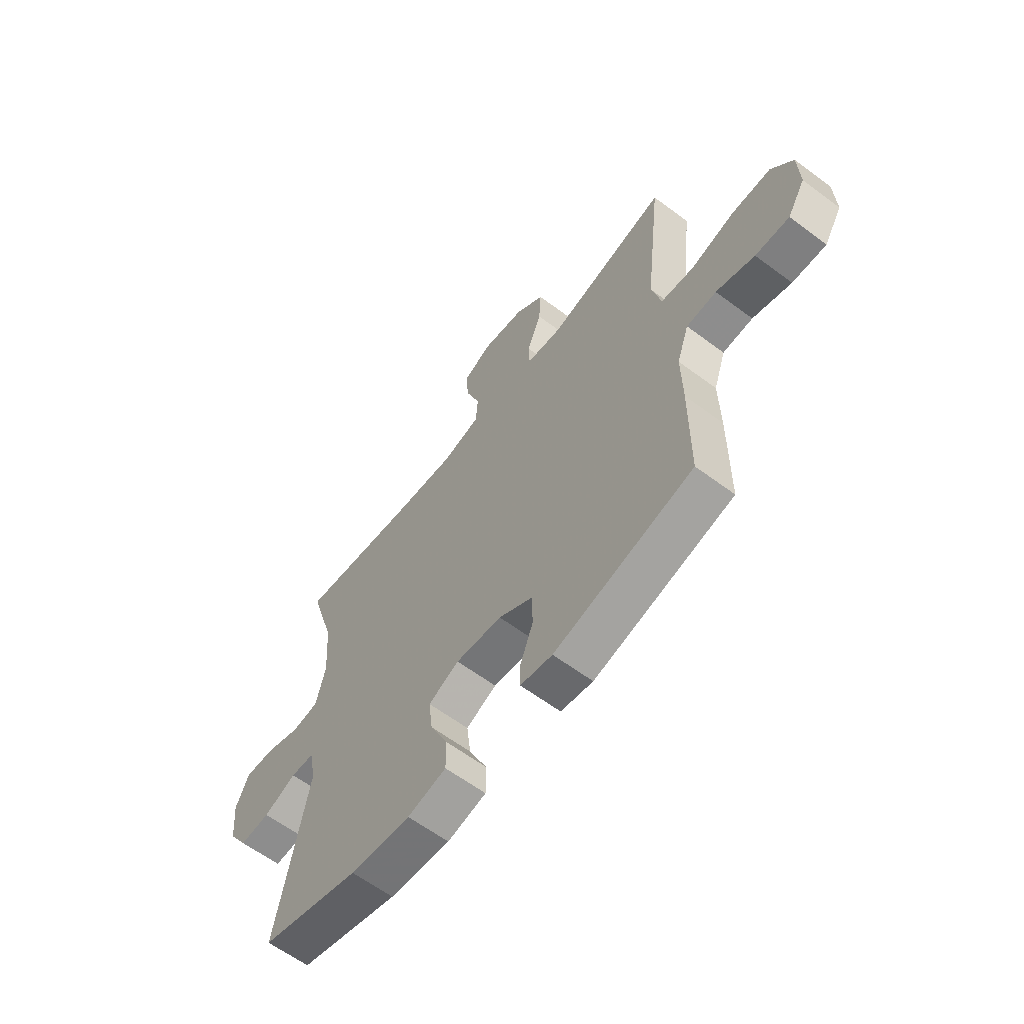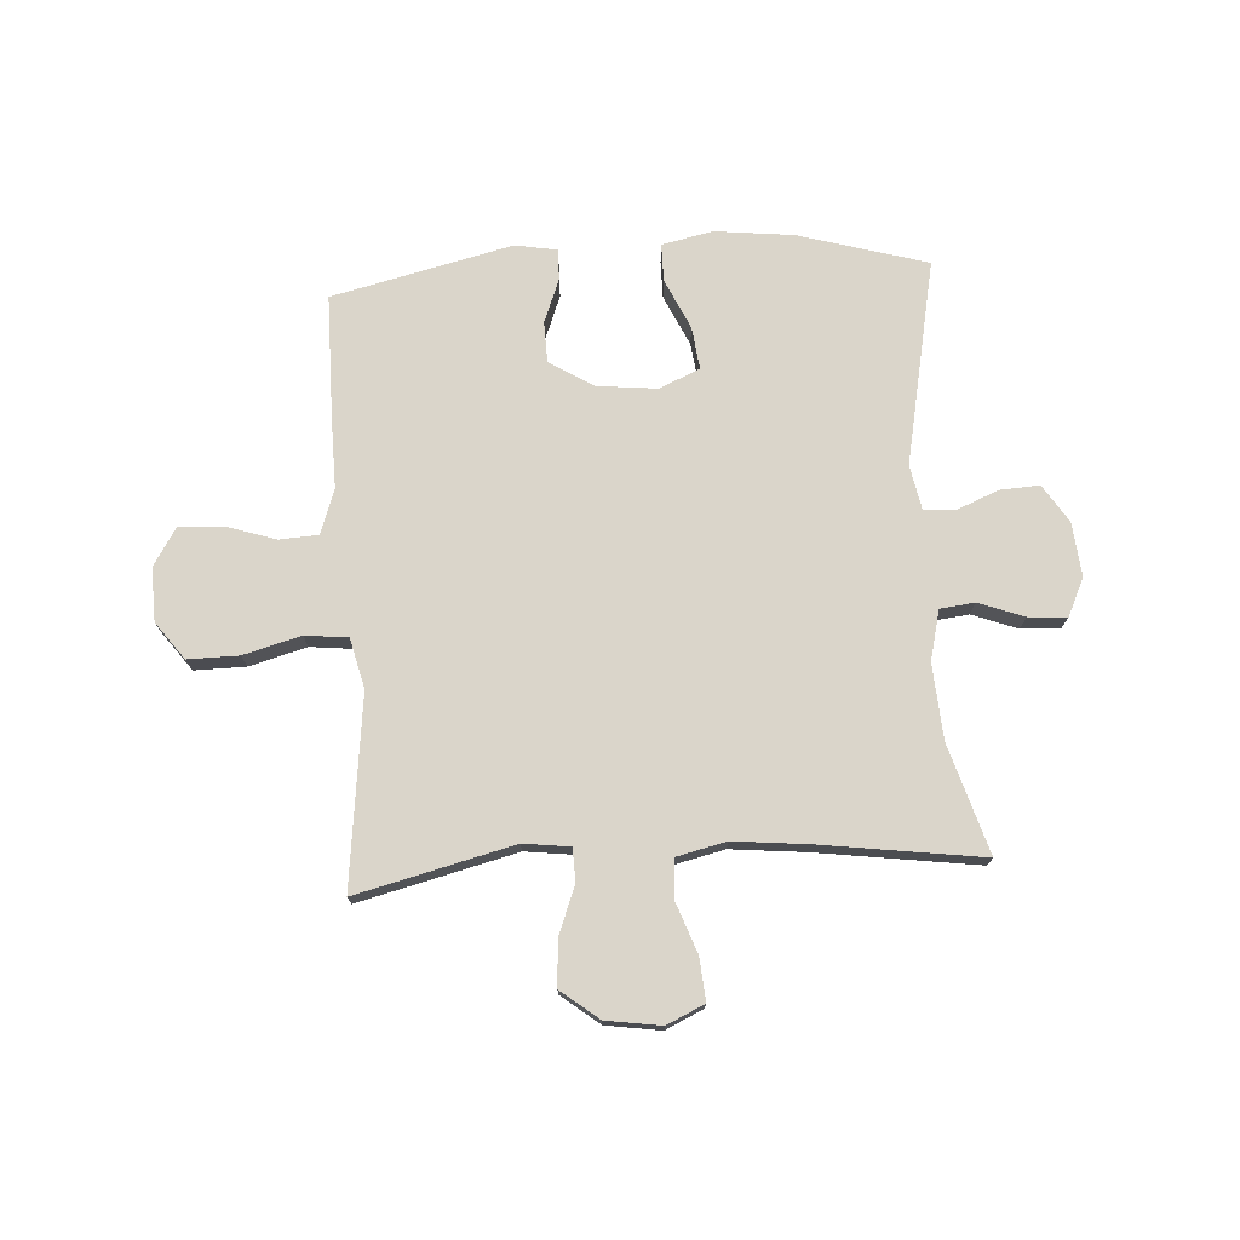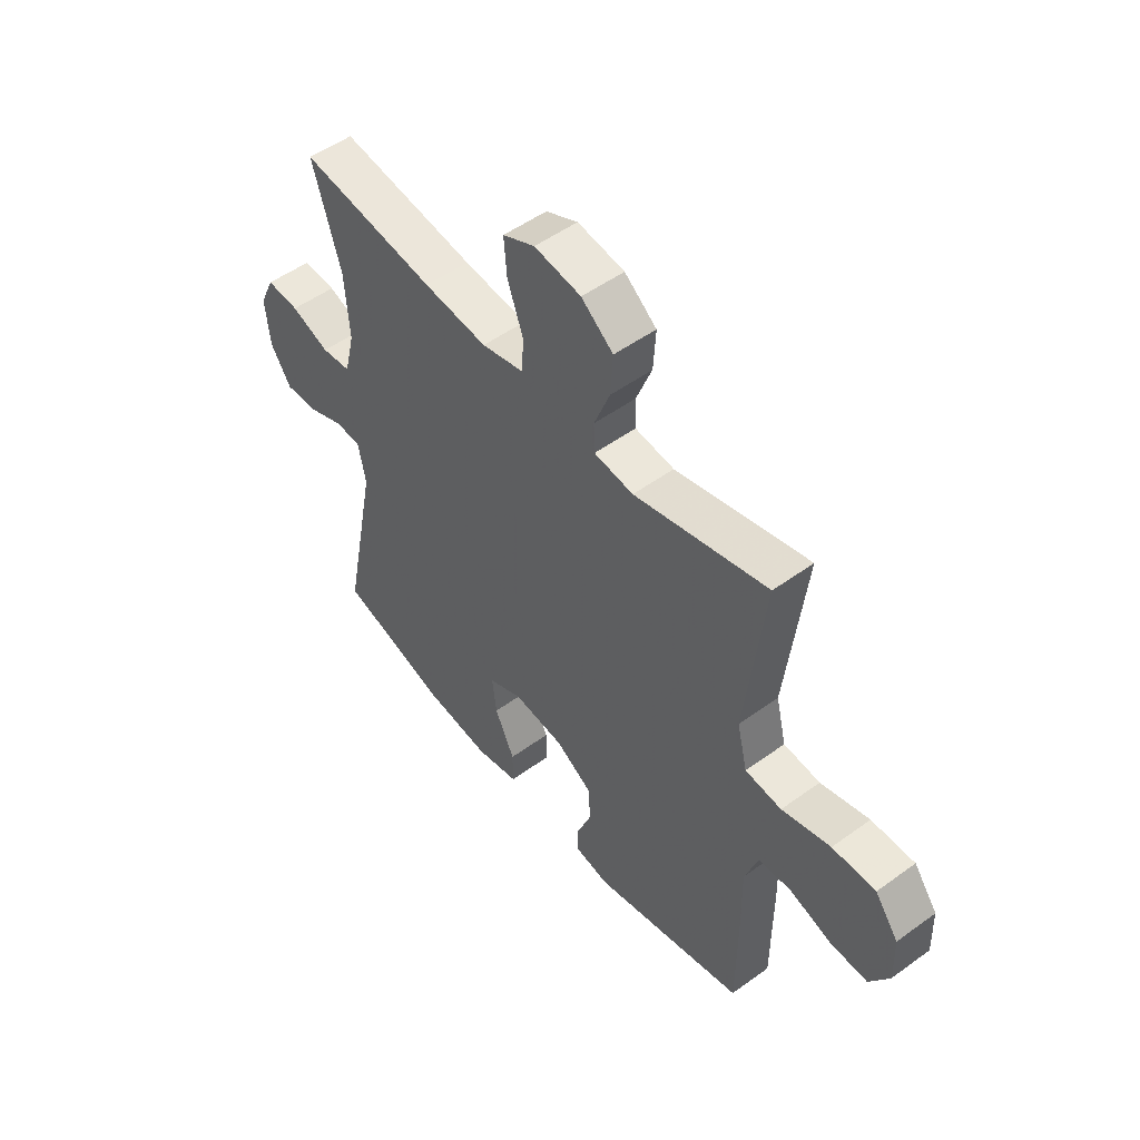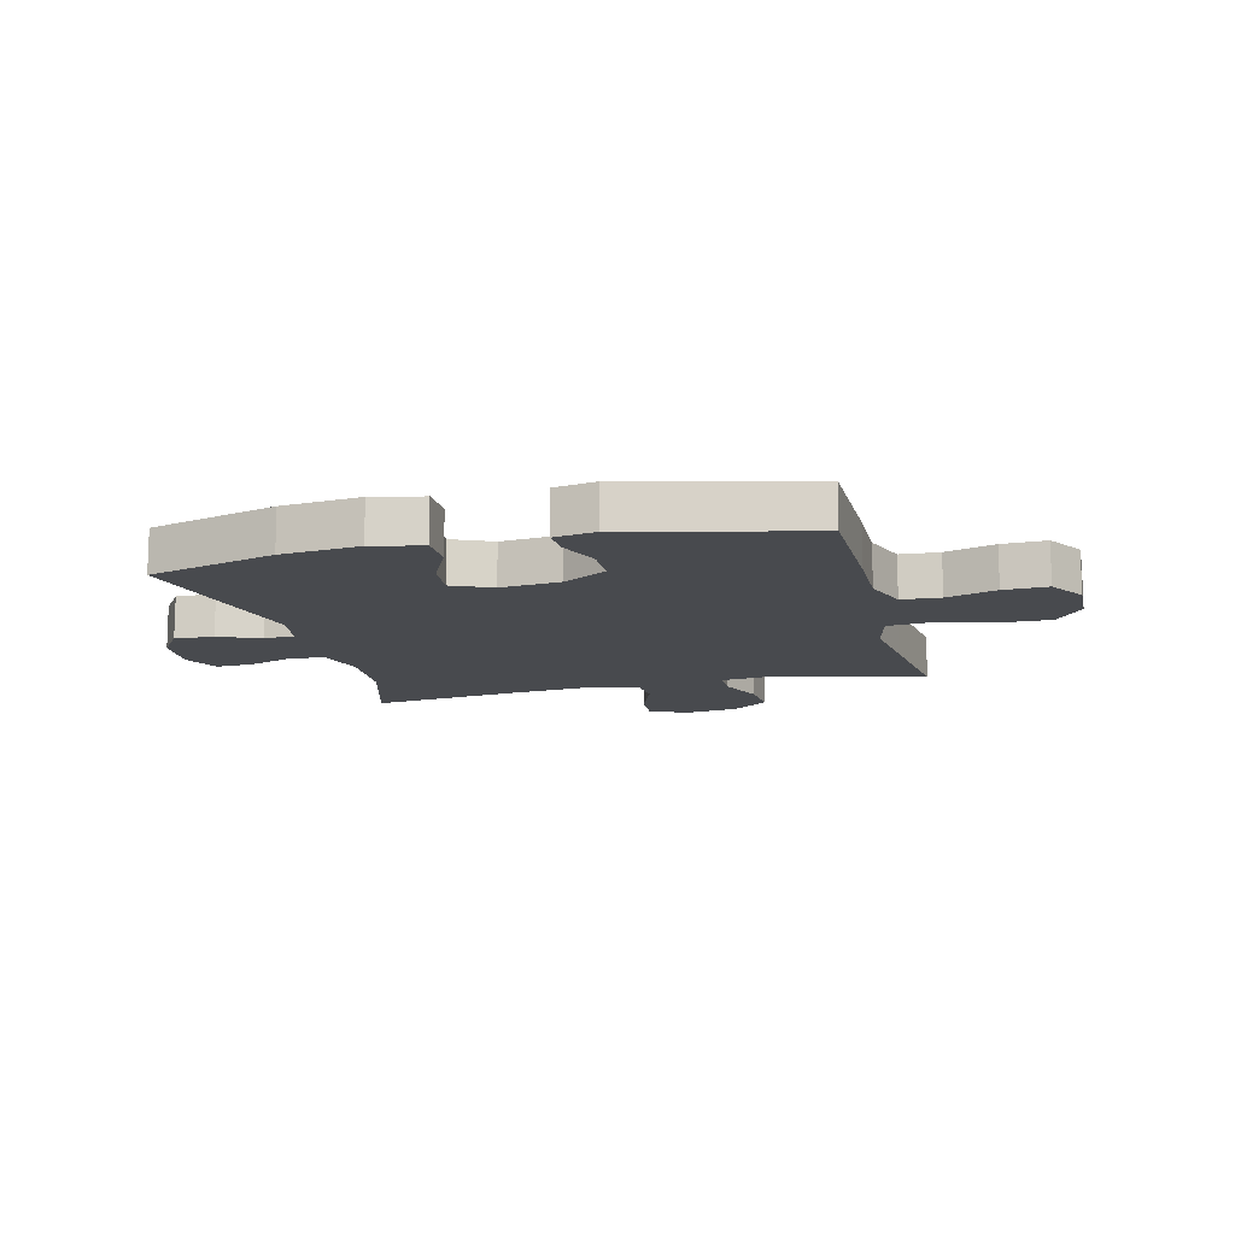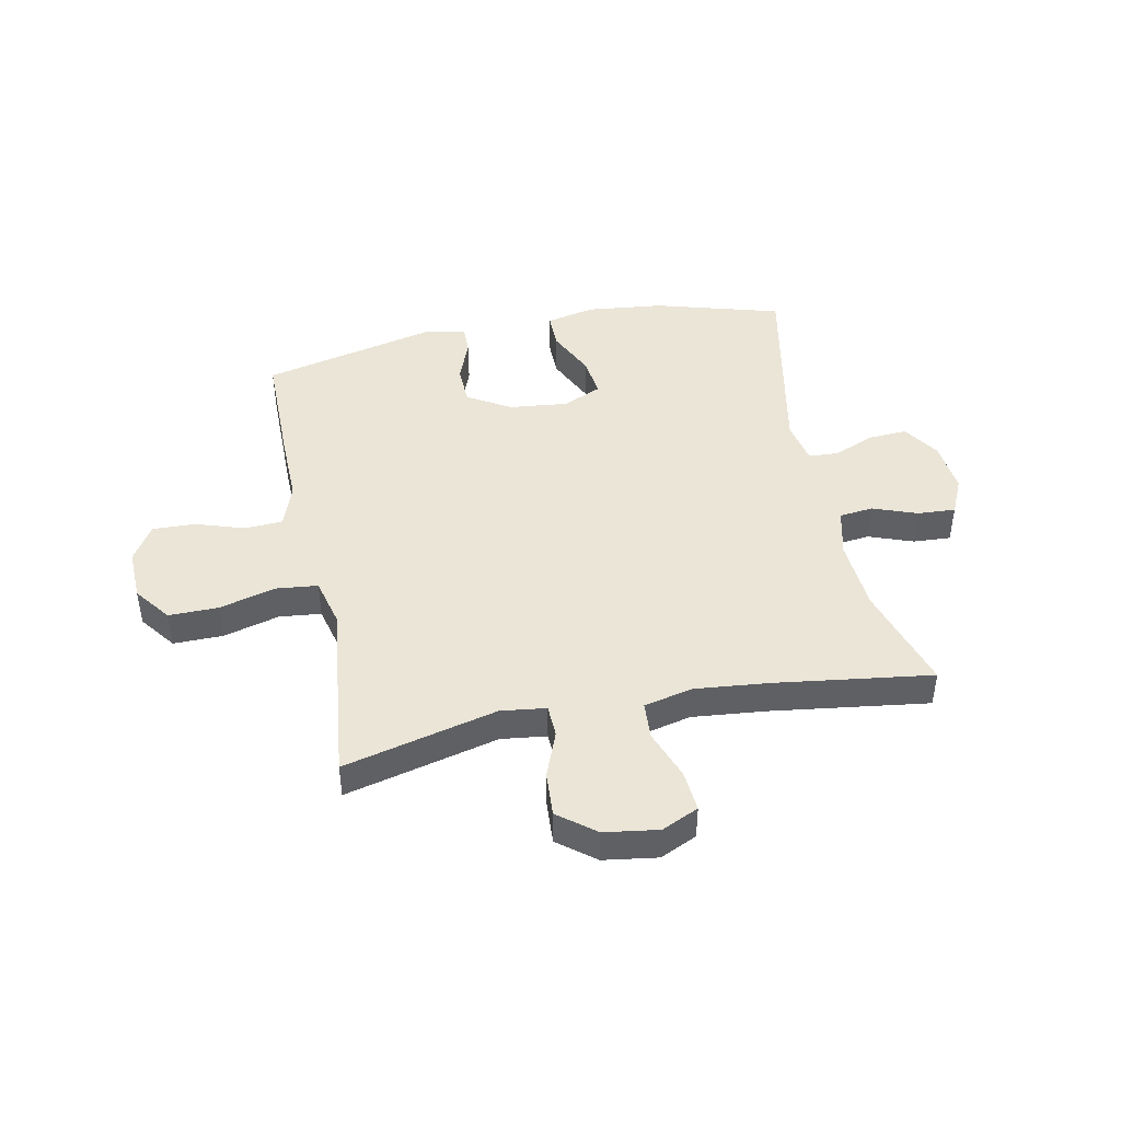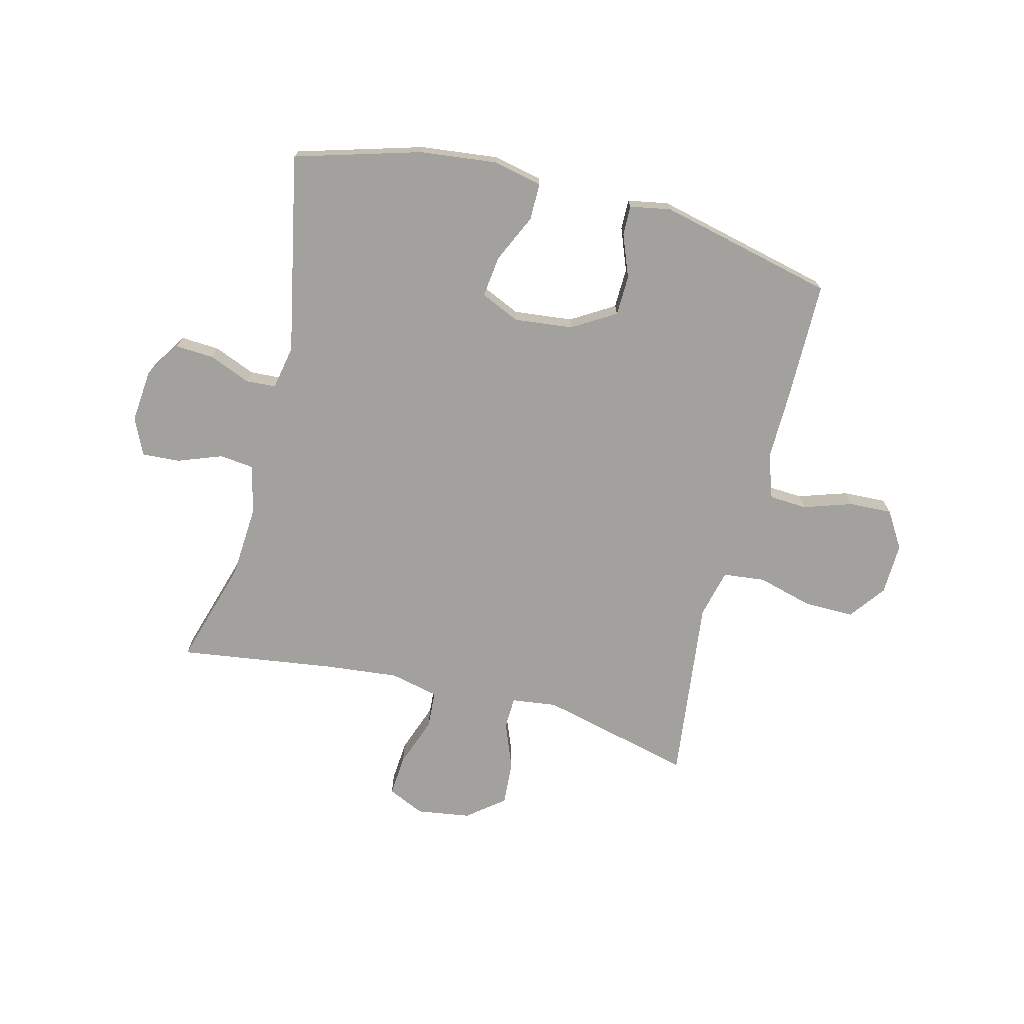
<metadata>
{"format":"obj","ext":"obj","renderer":"f3d","projection":"perspective","resolution":1024,"background":"white","views":[{"elev":-61.7,"azim":-127.2,"up":"+Z"},{"elev":74.3,"azim":-3.5,"up":"+Y"},{"elev":51.4,"azim":-128.3,"up":"+Z"},{"elev":-13.0,"azim":-166.0,"up":"+Y"},{"elev":44.4,"azim":-11.5,"up":"+Y"},{"elev":-72.1,"azim":165.9,"up":"+Y"}]}
</metadata>
<code>
v 0.5 0.07 0.5
v 0.443 0.07 0.312
v 0.434 0.07 0.182
v 0.455 0.07 0.096
v 0.515 0.07 0.089
v 0.593 0.07 0.118
v 0.66 0.07 0.122
v 0.69 0.07 0.057
v 0.681 0.07 -0.036
v 0.639 0.07 -0.101
v 0.571 0.07 -0.097
v 0.498 0.07 -0.067
v 0.445 0.07 -0.07
v 0.43 0.07 -0.148
v 0.5 0.07 -0.5
v 0.278 0.07 -0.564
v 0.142 0.07 -0.579
v 0.055 0.07 -0.56
v 0.055 0.07 -0.495
v 0.095 0.07 -0.409
v 0.104 0.07 -0.336
v 0.035 0.07 -0.305
v -0.069 0.07 -0.316
v -0.145 0.07 -0.362
v -0.147 0.07 -0.433
v -0.118 0.07 -0.508
v -0.117 0.07 -0.561
v -0.189 0.07 -0.574
v -0.5 0.07 -0.5
v -0.501 0.07 -0.285
v -0.499 0.07 -0.166
v -0.526 0.07 -0.088
v -0.593 0.07 -0.084
v -0.679 0.07 -0.112
v -0.755 0.07 -0.115
v -0.795 0.07 -0.05
v -0.792 0.07 0.042
v -0.744 0.07 0.106
v -0.656 0.07 0.105
v -0.557 0.07 0.078
v -0.483 0.07 0.086
v -0.462 0.07 0.172
v -0.477 0.07 0.301
v -0.5 0.07 0.5
v -0.229 0.07 0.433
v -0.149 0.07 0.443
v -0.147 0.07 0.5
v -0.179 0.07 0.582
v -0.184 0.07 0.661
v -0.119 0.07 0.712
v -0.024 0.07 0.726
v 0.041 0.07 0.696
v 0.035 0.07 0.623
v 0.003 0.07 0.535
v 0.007 0.07 0.469
v 0.093 0.07 0.449
v 0.223 0.07 0.462
v 0.5 0 0.5
v 0.443 0 0.312
v 0.434 0 0.182
v 0.455 0 0.096
v 0.515 0 0.089
v 0.593 0 0.118
v 0.66 0 0.122
v 0.69 0 0.057
v 0.681 0 -0.036
v 0.639 0 -0.101
v 0.571 0 -0.097
v 0.498 0 -0.067
v 0.445 0 -0.07
v 0.43 0 -0.148
v 0.5 0 -0.5
v 0.278 0 -0.564
v 0.142 0 -0.579
v 0.055 0 -0.56
v 0.055 0 -0.495
v 0.095 0 -0.409
v 0.104 0 -0.336
v 0.035 0 -0.305
v -0.069 0 -0.316
v -0.145 0 -0.362
v -0.147 0 -0.433
v -0.118 0 -0.508
v -0.117 0 -0.561
v -0.189 0 -0.574
v -0.5 0 -0.5
v -0.501 0 -0.285
v -0.499 0 -0.166
v -0.526 0 -0.088
v -0.593 0 -0.084
v -0.679 0 -0.112
v -0.755 0 -0.115
v -0.795 0 -0.05
v -0.792 0 0.042
v -0.744 0 0.106
v -0.656 0 0.105
v -0.557 0 0.078
v -0.483 0 0.086
v -0.462 0 0.172
v -0.477 0 0.301
v -0.5 0 0.5
v -0.229 0 0.433
v -0.149 0 0.443
v -0.147 0 0.5
v -0.179 0 0.582
v -0.184 0 0.661
v -0.119 0 0.712
v -0.024 0 0.726
v 0.041 0 0.696
v 0.035 0 0.623
v 0.003 0 0.535
v 0.007 0 0.469
v 0.093 0 0.449
v 0.223 0 0.462
f 52 53 54
f 51 52 54
f 50 51 54
f 49 50 54
f 48 49 54
f 47 48 54
f 46 47 54 55
f 42 43 44 45
f 41 42 45 46
f 38 39 40
f 37 38 40
f 36 37 40
f 35 36 40
f 34 35 40
f 33 34 40
f 32 33 40 41
f 46 55 56
f 41 46 56
f 32 41 56
f 31 32 56
f 29 30 31
f 28 29 31
f 27 28 31
f 26 27 31
f 25 26 31
f 18 19 20
f 17 18 20
f 16 17 20
f 15 16 20
f 14 15 20
f 13 14 20 21
f 10 11 12
f 9 10 12
f 8 9 12
f 7 8 12
f 6 7 12
f 5 6 12
f 4 5 12 13
f 13 21 22
f 4 13 22
f 3 4 22
f 57 1 2
f 3 22 23
f 2 3 23
f 57 2 23
f 56 57 23
f 31 56 23 24
f 24 25 31
f 111 110 109
f 111 109 108
f 111 108 107
f 111 107 106
f 111 106 105
f 111 105 104
f 112 111 104 103
f 102 101 100 99
f 103 102 99 98
f 97 96 95
f 97 95 94
f 97 94 93
f 97 93 92
f 97 92 91
f 97 91 90
f 98 97 90 89
f 113 112 103
f 113 103 98
f 113 98 89
f 113 89 88
f 88 87 86
f 88 86 85
f 88 85 84
f 88 84 83
f 88 83 82
f 77 76 75
f 77 75 74
f 77 74 73
f 77 73 72
f 77 72 71
f 78 77 71 70
f 69 68 67
f 69 67 66
f 69 66 65
f 69 65 64
f 69 64 63
f 69 63 62
f 70 69 62 61
f 79 78 70
f 79 70 61
f 79 61 60
f 59 58 114
f 80 79 60
f 80 60 59
f 80 59 114
f 80 114 113
f 81 80 113 88
f 88 82 81
f 1 58 59 2
f 2 59 60 3
f 3 60 61 4
f 4 61 62 5
f 5 62 63 6
f 6 63 64 7
f 7 64 65 8
f 8 65 66 9
f 9 66 67 10
f 10 67 68 11
f 11 68 69 12
f 12 69 70 13
f 13 70 71 14
f 14 71 72 15
f 15 72 73 16
f 16 73 74 17
f 17 74 75 18
f 18 75 76 19
f 19 76 77 20
f 20 77 78 21
f 21 78 79 22
f 22 79 80 23
f 23 80 81 24
f 24 81 82 25
f 25 82 83 26
f 26 83 84 27
f 27 84 85 28
f 28 85 86 29
f 29 86 87 30
f 30 87 88 31
f 31 88 89 32
f 32 89 90 33
f 33 90 91 34
f 34 91 92 35
f 35 92 93 36
f 36 93 94 37
f 37 94 95 38
f 38 95 96 39
f 39 96 97 40
f 40 97 98 41
f 41 98 99 42
f 42 99 100 43
f 43 100 101 44
f 44 101 102 45
f 45 102 103 46
f 46 103 104 47
f 47 104 105 48
f 48 105 106 49
f 49 106 107 50
f 50 107 108 51
f 51 108 109 52
f 52 109 110 53
f 53 110 111 54
f 54 111 112 55
f 55 112 113 56
f 56 113 114 57
f 57 114 58 1

</code>
